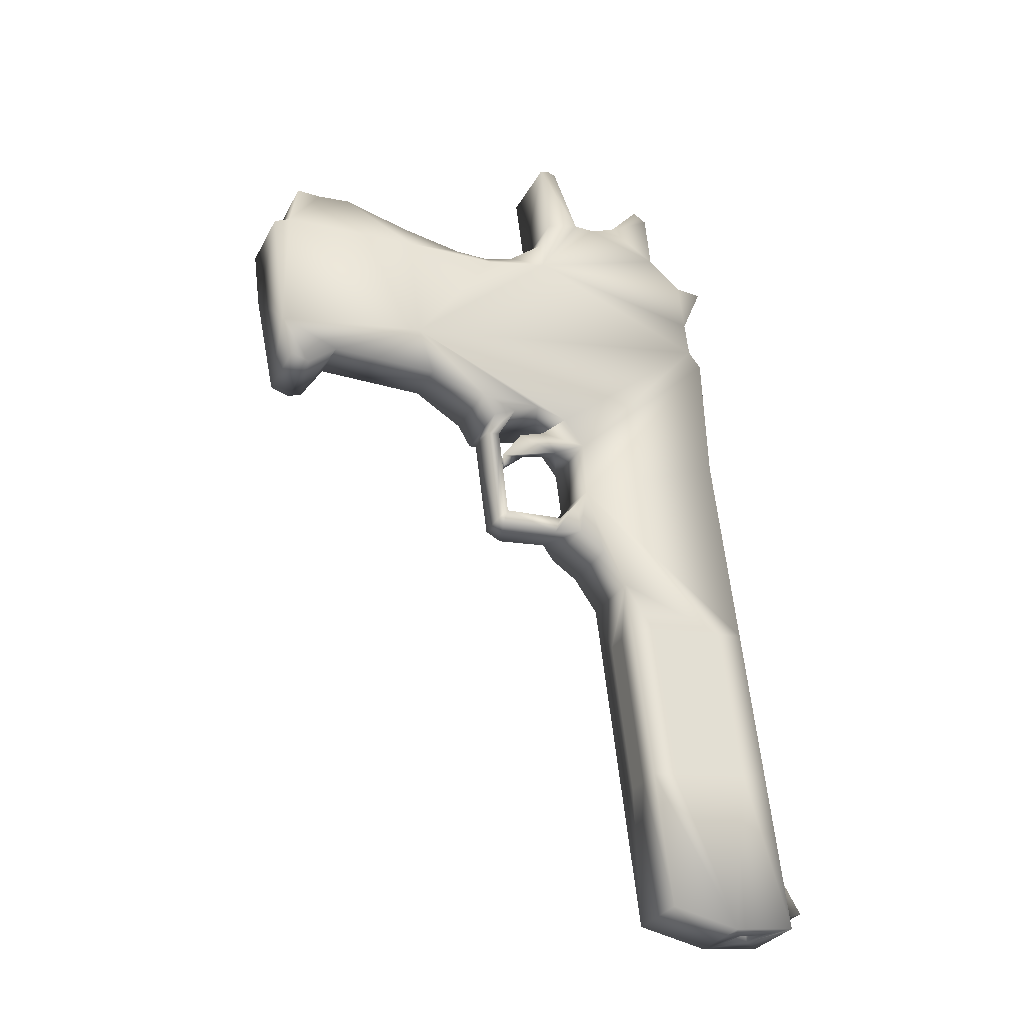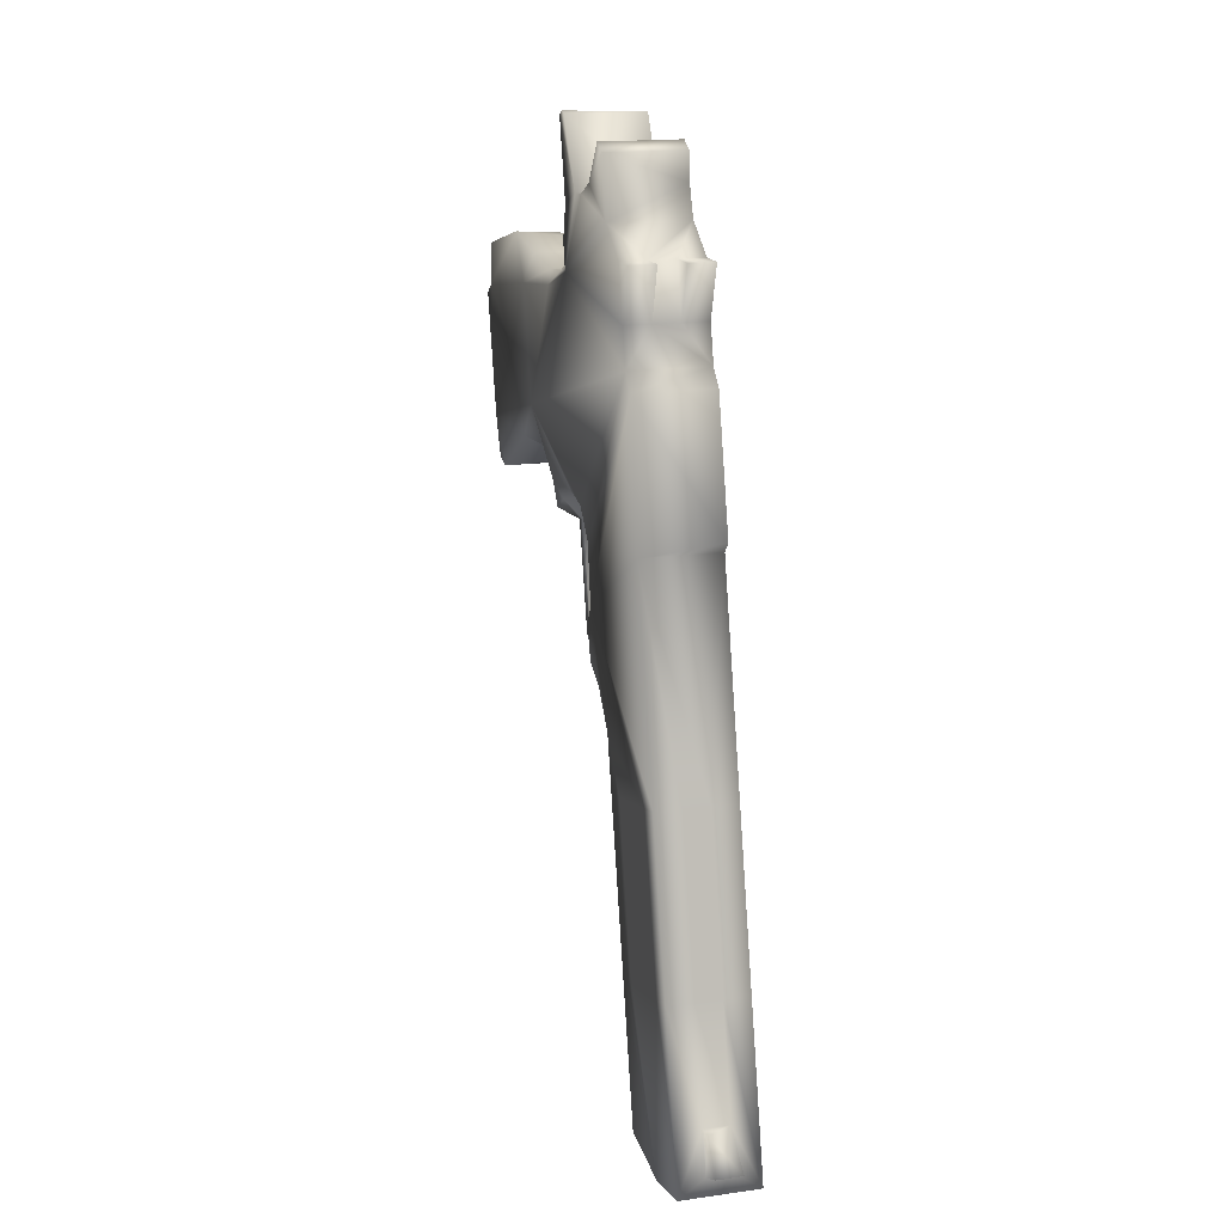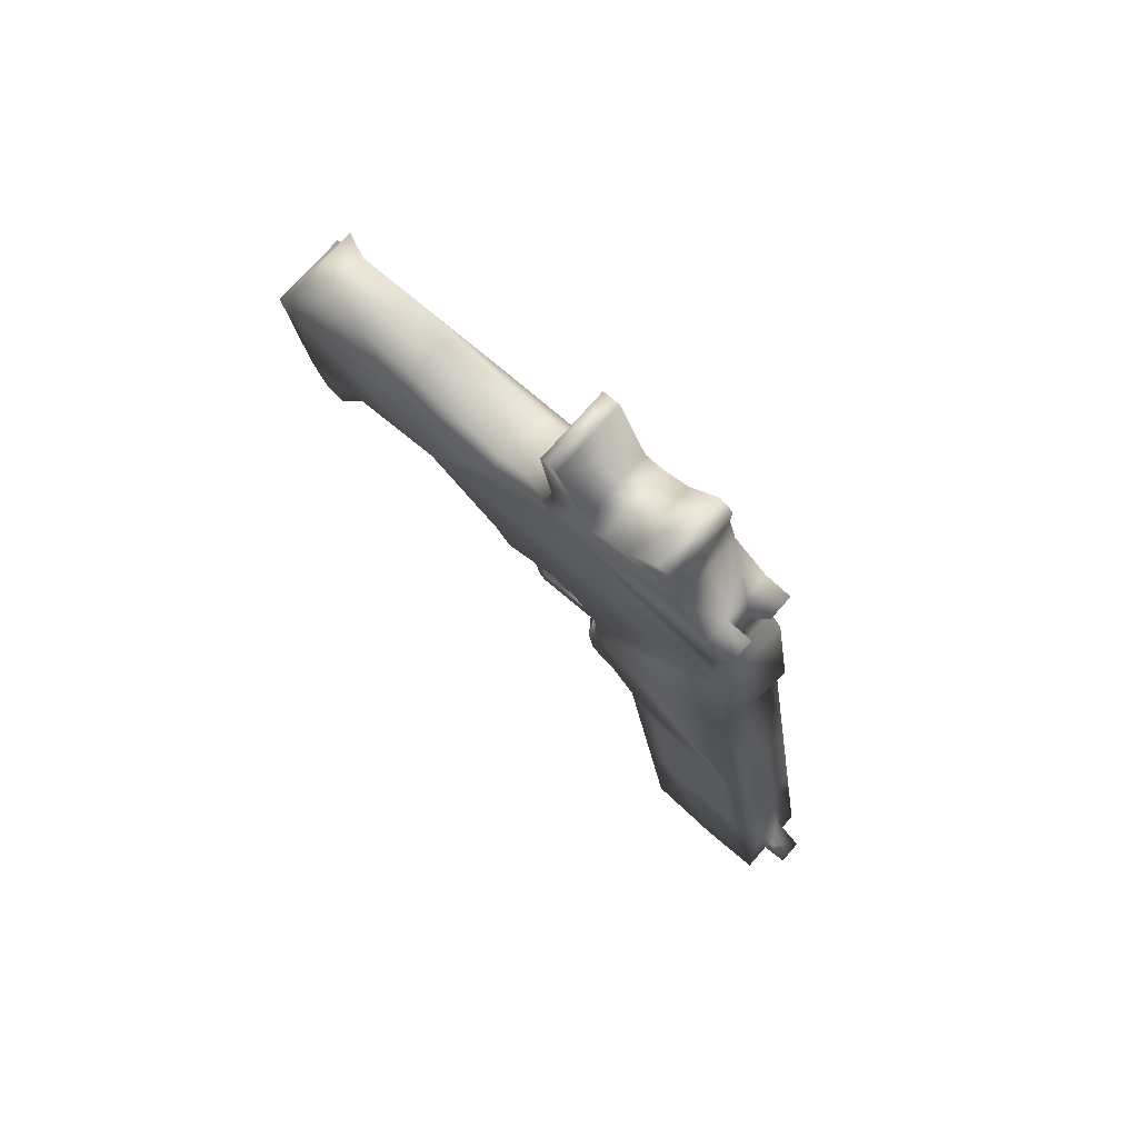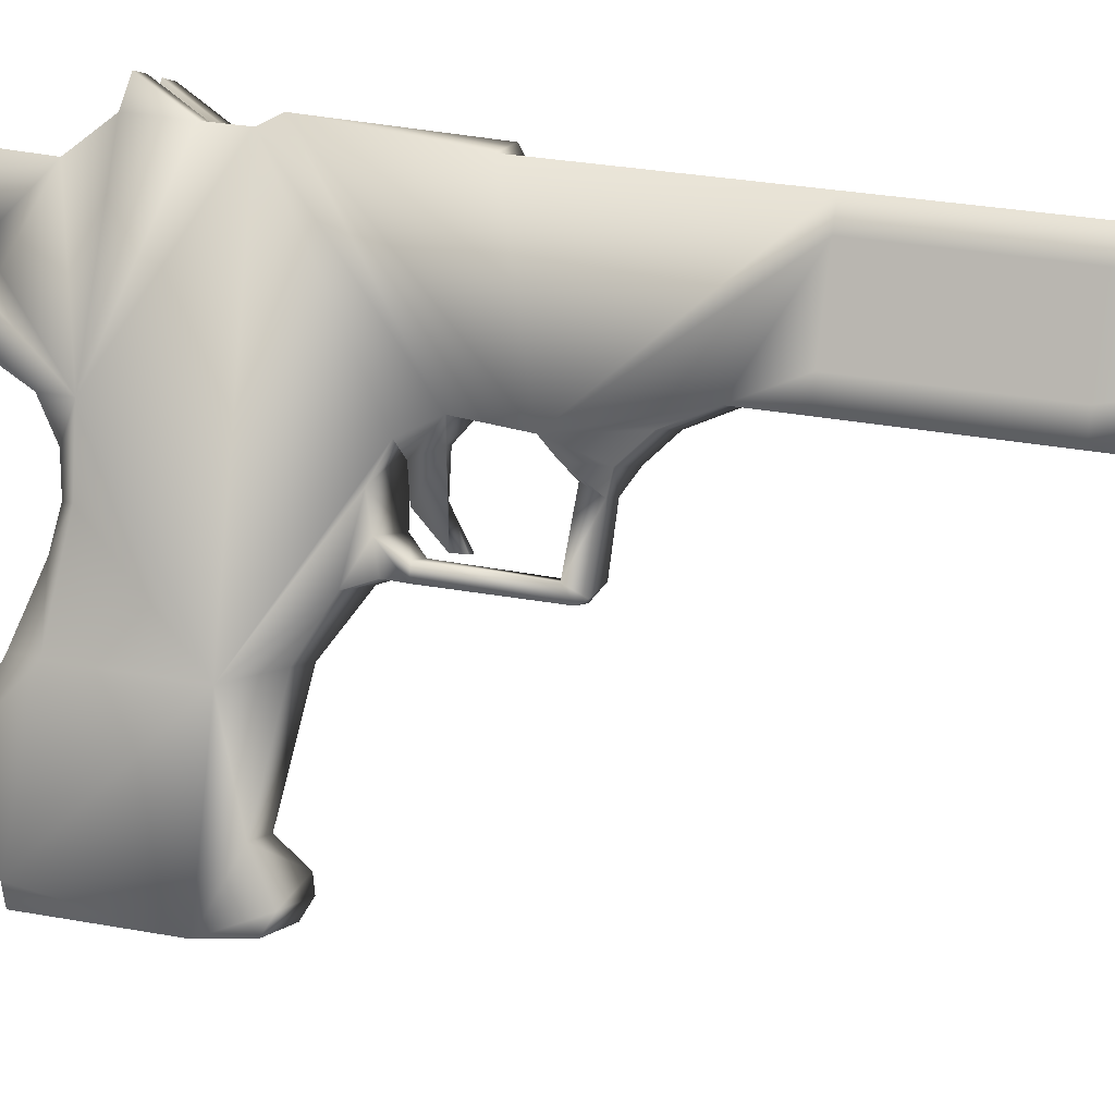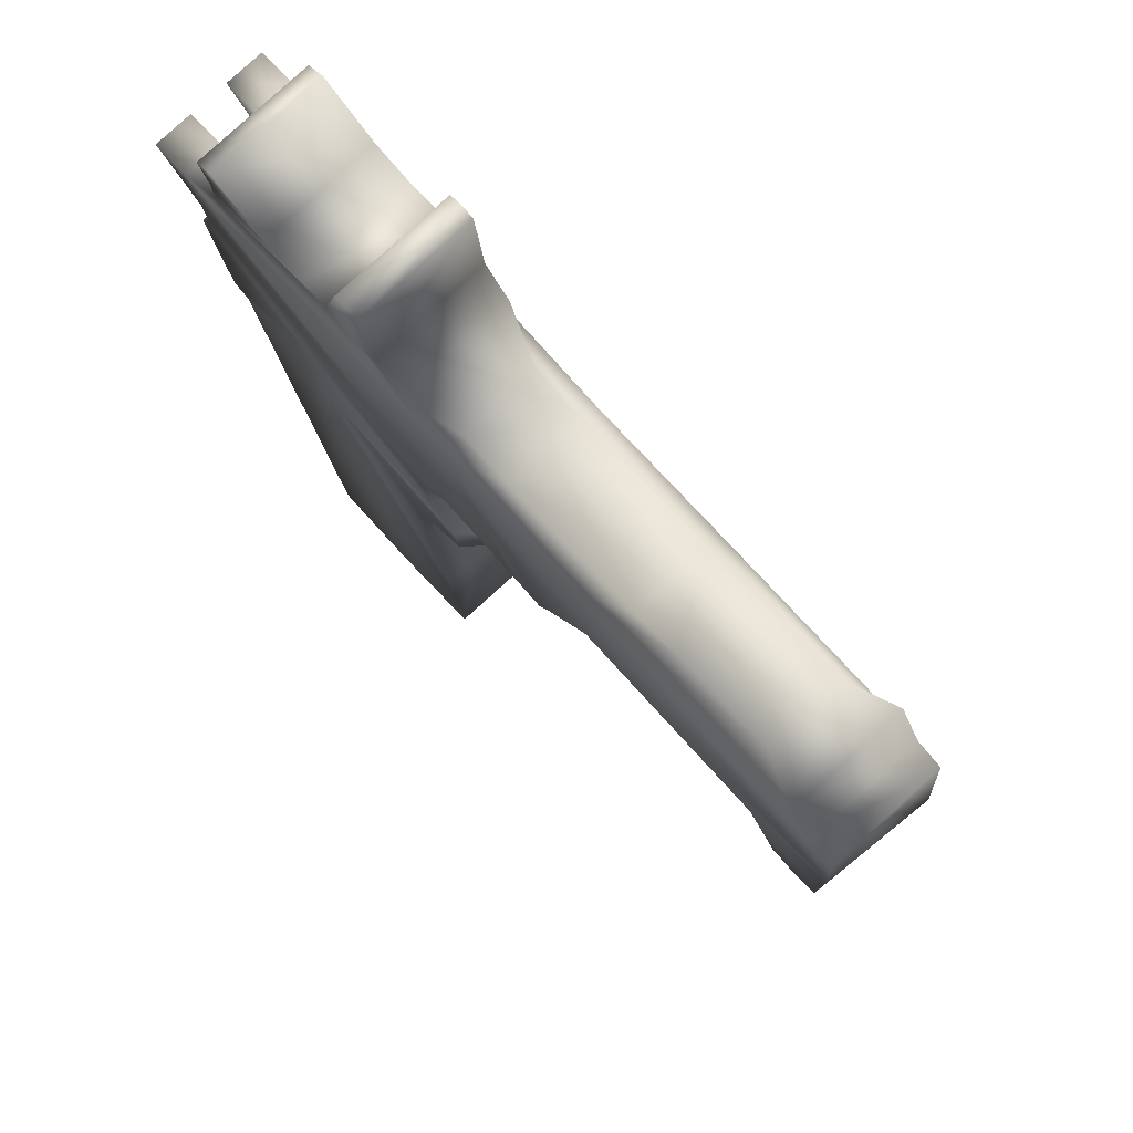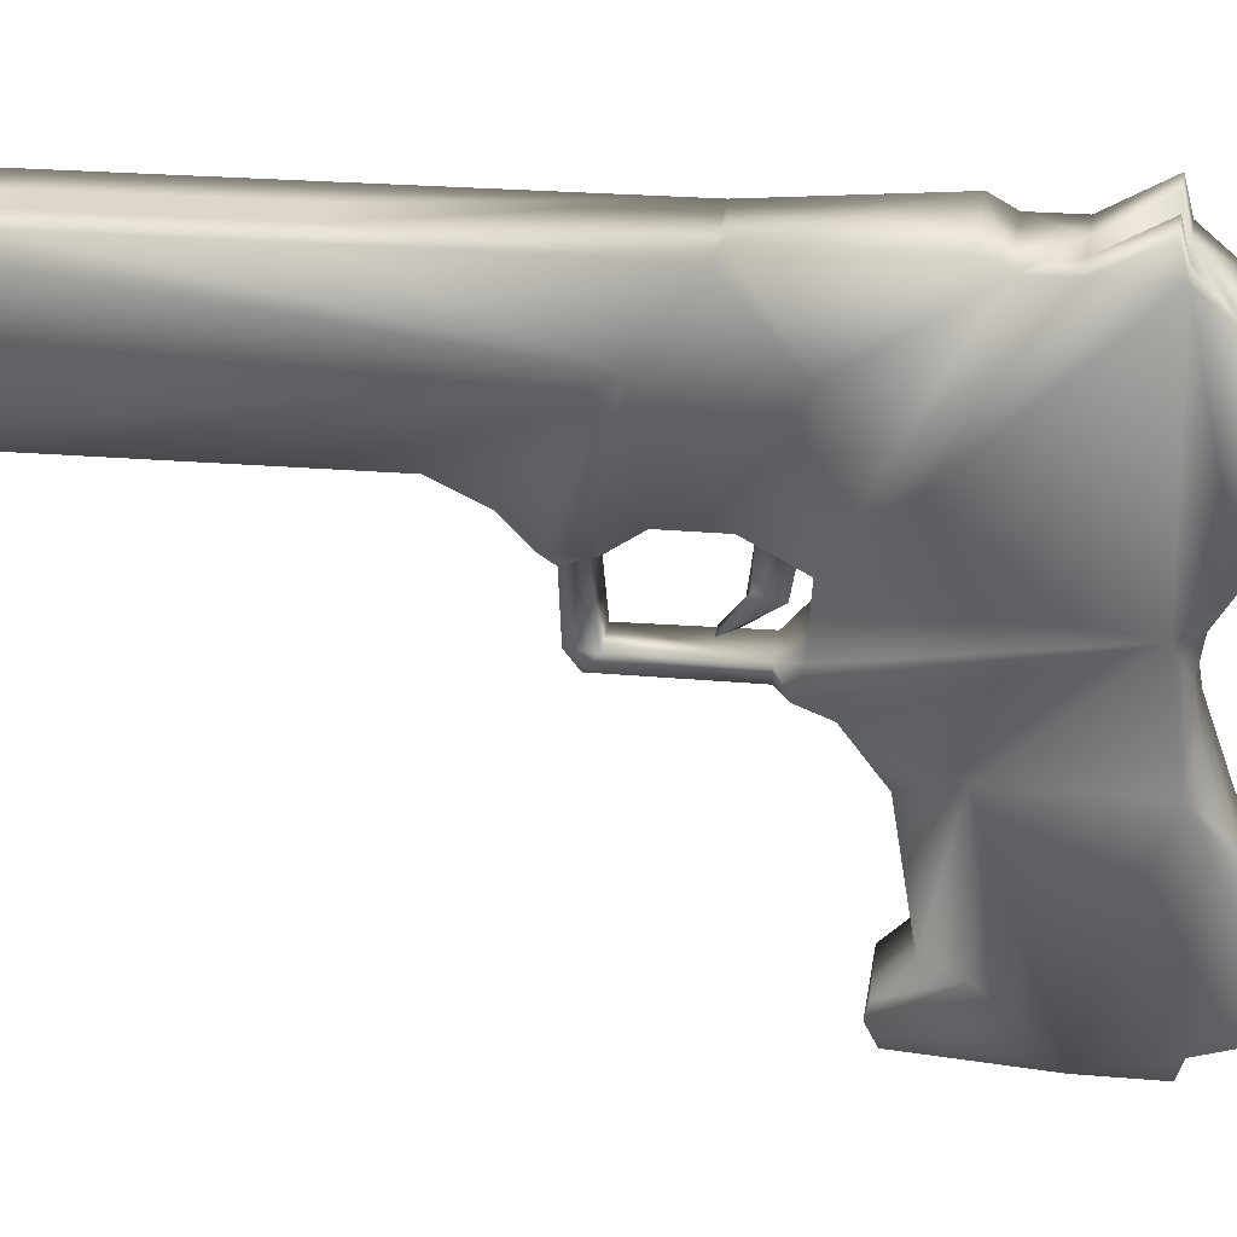
<metadata>
{"format":"obj","ext":"obj","renderer":"f3d","projection":"perspective","resolution":1024,"background":"white","views":[{"elev":-30.6,"azim":-71.3,"up":"+Y"},{"elev":10.9,"azim":26.2,"up":"+Y"},{"elev":72.6,"azim":-6.9,"up":"+Y"},{"elev":45.5,"azim":-68.1,"up":"+Z"},{"elev":-16.2,"azim":-170.6,"up":"+Z"},{"elev":-10.6,"azim":103.8,"up":"+Z"}]}
</metadata>
<code>
g default
v -1.229 4.547 0.8939
v -1.262 4.844 0.8691
v -1.294 4.838 0.8326
v -1.261 4.54 0.8574
v -1.289 4.827 0.6979
v -1.256 4.529 0.7227
v -1.291 4.528 0.7535
v -1.324 4.826 0.7287
v -1.095 4.563 0.9052
v -1.129 4.86 0.8804
v -1.163 4.859 0.9112
v -1.13 4.561 0.936
v -1.208 4.243 0.9044
v -1.192 4.274 0.7133
v -1.073 4.368 0.9214
v -1.37 4.922 0.7514
v -1.241 5.241 0.9101
v -1.094 4.862 0.8495
v -1.06 4.564 0.8743
v -1.207 5.144 0.7347
v -1.221 4.531 0.6919
v -1.255 4.828 0.6671
v -1.165 4.56 0.9668
v -1.198 4.858 0.942
v -1.23 4.851 0.9056
v -1.197 4.553 0.9304
v -1.359 4.824 0.7596
v -1.325 4.527 0.7844
v -1.293 4.533 0.8209
v -1.327 4.831 0.7961
v -1.131 4.259 0.9919
v -1.43 5.116 0.6923
v -1.296 4.27 0.8058
v -1.108 4.367 0.9522
v -1.027 4.263 0.8994
v -1.266 4.926 0.6589
v -1.137 5.245 0.8176
v -1.322 5.142 0.6045
v -1.229 5.326 0.7177
v -1.564 5.631 0.3539
v -1.54 5.421 0.3715
v -1.785 5.484 0.09857
v -1.708 5.62 0.401
v -1.881 5.604 0.2046
v -1.684 5.41 0.4186
v -1.273 5.522 0.8867
v -1.507 5.654 0.6282
v -1.187 5.688 0.7806
v -1.37 5.297 0.5576
v -1.442 5.637 0.4914
v -1.7 5.394 0.1897
v -1.775 5.335 0.2762
v -1.875 5.363 0.202
v -1.256 5.491 0.9045
v -1.332 5.227 0.5971
v -1.436 5.223 0.6896
v -1.291 5.684 0.8731
v -1.336 5.74 0.8248
v -1.409 5.707 0.5316
v -1.232 5.744 0.7323
v -1.353 5.785 0.5976
v -1.586 5.626 0.5385
v -1.782 5.706 0.2868
v -1.752 5.288 0.1264
v -1.475 5.234 0.4939
v -1.522 5.232 0.5354
v -1.504 5.058 0.5487
v -1.435 5.275 0.4836
v -1.637 5.335 0.4317
v -1.569 5.337 0.3718
v -1.517 5.035 0.5328
v -1.539 5.228 0.5159
v -1.493 5.23 0.4743
v -1.256 5.686 0.8422
v -1.125 5.262 0.8319
v -1.152 5.495 0.812
v -1.506 5.293 0.6143
v -1.465 5.276 0.6597
v -1.615 5.65 0.4727
v -1.626 5.675 0.3194
v -1.696 5.672 0.3815
v -1.533 5.668 0.5658
v -1.513 5.703 0.6241
v -1.387 5.033 0.5851
v -1.433 5.031 0.6266
v -1.45 5.022 0.5133
v -1.381 5.068 0.5934
v -1.427 5.066 0.6349
v -1.104 4.247 0.8118
v -1.4 5.798 0.7551
v -1.328 5.784 0.6254
v -1.433 5.781 0.7178
v -1.396 5.767 0.5488
v -1.494 5.905 0.6537
v -1.458 5.782 0.6894
v -1.5 5.763 0.6413
v -1.516 5.906 0.6291
v -1.874 5.681 0.2165
v -1.77 5.685 0.124
v -1.67 5.698 0.2715
v -1.752 5.702 0.1792
v -1.707 5.337 0.2162
v -1.856 5.284 0.2189
v -1.092 4.256 0.8953
v -1.127 4.254 0.9261
v -1.26 5.865 0.7062
v -1.296 5.801 0.6624
v -1.246 5.591 0.8502
v -1.28 5.589 0.881
v -1.402 4.988 0.7184
v -1.436 5.022 0.6809
v -1.332 5.026 0.5884
v -1.223 5.681 0.8794
v -1.176 5.593 0.7885
v -1.482 5.297 0.4316
v -1.586 5.293 0.5241
v -1.457 5.06 0.5071
v -1.509 5.022 0.5412
v -1.47 5.037 0.4913
v -1.418 5.232 0.623
v -1.421 5.272 0.5871
v -1.339 5.089 0.5832
v -1.39 5.909 0.5612
v -1.412 5.91 0.5366
v -1.777 5.608 0.1121
v -1.063 4.292 0.9296
v -1.158 4.248 0.891
v -1.568 5.251 0.5425
v -1.464 5.255 0.45
v -1.539 5.271 0.5761
v -1.728 5.277 0.153
v -1.832 5.273 0.2455
v -1.545 5.653 0.4106
v -1.098 4.291 0.9604
v -1.711 5.287 0.1731
v -1.242 5.799 0.723
v -1.901 5.589 0.182
v -1.222 5.687 0.8115
v -1.211 5.592 0.8194
v -1.189 5.683 0.8486
v -1.123 4.249 0.8602
v -1.443 5.085 0.6757
v -1.154 5.684 0.8177
v -1.169 5.526 0.7942
v -1.346 5.844 0.818
v -1.797 5.593 0.08948
v -1.401 5.232 0.6079
v -1.442 5.219 0.5604
v -1.438 5.271 0.6022
v -1.47 5.255 0.565
v -1.495 5.198 0.5349
v -1.094 4.271 0.894
v -1.129 4.27 0.9247
v -1.463 5.671 0.5037
v -1.501 5.653 0.4593
v -1.571 5.65 0.5214
v -1.364 5.861 0.7988
v -1.822 5.699 0.2413
v -1.03 4.311 0.9674
v -1.065 4.309 0.9982
v -1.089 4.367 0.9737
v -1.453 5.255 0.5499
v -1.474 5.175 0.5225
v -1.506 5.911 0.6415
v -1.297 4.992 0.6259
v -1.258 5.68 0.9102
v -1.491 5.174 0.5376
v -1.242 5.848 0.7255
g Pistola1
f 1 2 3
f 3 4 1
f 5 6 7
f 7 8 5
f 9 10 11
f 11 12 9
f 13 1 4
f 14 7 6
f 15 9 12
f 16 3 2
f 16 5 8
f 17 11 10
f 18 19 20
f 21 22 20
f 23 24 25
f 25 26 23
f 26 25 2
f 2 1 26
f 27 28 29
f 29 30 27
f 30 29 4
f 4 3 30
f 13 29 28
f 13 4 29
f 31 23 26
f 13 26 1
f 32 25 24
f 16 2 25
f 16 27 30
f 16 30 3
f 22 21 6
f 6 5 22
f 28 27 8
f 8 7 28
f 19 18 10
f 10 9 19
f 24 23 12
f 12 11 24
f 14 6 21
f 33 28 7
f 34 12 23
f 35 19 9
f 16 8 27
f 36 22 5
f 37 10 18
f 17 24 11
f 22 36 20
f 37 18 20
f 24 17 32
f 38 39 20
f 20 14 21
f 35 20 19
f 40 41 42
f 43 44 45
f 45 46 47
f 48 49 50
f 42 41 51
f 52 45 53
f 37 20 39
f 54 32 17
f 38 55 39
f 54 56 32
f 47 57 58
f 48 59 60
f 61 60 59
f 45 47 62
f 20 35 14
f 26 13 31
f 63 44 43
f 42 64 53
f 65 66 67
f 68 50 49
f 69 52 70
f 71 72 73
f 58 57 74
f 54 75 76
f 77 68 49
f 45 78 46
f 79 80 81
f 82 83 59
f 84 85 86
f 38 32 56
f 5 16 36
f 87 67 88
f 10 37 17
f 54 17 75
f 23 31 34
f 14 35 89
f 90 91 92
f 93 59 83
f 94 95 61
f 96 97 93
f 44 98 99
f 100 101 63
f 70 52 102
f 53 64 103
f 49 78 77
f 56 55 38
f 104 35 31
f 105 31 13
f 74 60 58
f 106 107 90
f 7 14 33
f 14 89 13
f 46 108 109
f 47 46 109
f 110 111 112
f 25 32 16
f 113 108 74
f 49 48 114
f 115 41 50
f 70 115 116
f 67 87 117
f 85 118 86
f 73 119 71
f 67 117 65
f 55 56 120
f 78 49 121
f 84 112 111
f 20 112 122
f 61 123 94
f 93 97 124
f 101 40 125
f 99 125 44
f 15 126 35
f 9 15 35
f 35 104 89
f 127 105 13
f 72 128 129
f 68 130 66
f 64 131 132
f 42 131 64
f 40 101 100
f 80 79 133
f 134 34 31
f 134 31 35
f 52 132 135
f 53 132 52
f 97 96 95
f 92 47 58
f 116 69 70
f 45 77 78
f 60 136 58
f 136 60 91
f 44 53 45
f 53 137 42
f 60 138 48
f 139 140 138
f 89 127 13
f 104 141 89
f 142 122 87
f 122 112 84
f 87 88 142
f 110 32 111
f 114 143 139
f 108 46 144
f 42 51 131
f 135 102 52
f 13 33 14
f 28 33 13
f 90 92 58
f 145 58 136
f 146 42 137
f 42 125 40
f 121 147 148
f 147 121 49
f 149 120 56
f 150 151 120
f 31 105 104
f 141 152 153
f 129 73 72
f 66 65 68
f 59 93 61
f 93 124 61
f 154 155 156
f 59 48 50
f 130 128 72
f 77 45 116
f 43 79 81
f 156 62 47
f 90 157 106
f 58 145 90
f 63 101 158
f 44 63 158
f 15 159 126
f 134 160 161
f 113 74 57
f 108 113 109
f 49 55 147
f 55 49 39
f 117 119 73
f 119 86 118
f 151 162 163
f 148 120 151
f 71 67 66
f 85 67 118
f 37 39 75
f 75 17 37
f 97 95 164
f 97 164 124
f 148 162 121
f 120 149 150
f 159 15 161
f 12 34 15
f 46 78 56
f 56 78 149
f 50 155 154
f 40 80 133
f 112 165 110
f 112 20 165
f 89 141 127
f 153 127 141
f 57 47 109
f 166 109 113
f 41 70 102
f 41 115 70
f 45 52 69
f 45 69 116
f 111 85 84
f 111 142 85
f 114 144 49
f 144 114 139
f 47 83 82
f 47 95 96
f 86 119 117
f 86 117 87
f 86 87 84
f 84 87 122
f 47 82 156
f 156 82 154
f 167 163 148
f 162 148 163
f 129 68 65
f 50 68 129
f 35 126 134
f 160 134 126
f 60 74 138
f 139 138 74
f 125 99 101
f 99 158 101
f 138 140 143
f 140 139 143
f 102 51 41
f 51 102 135
f 157 145 168
f 90 145 157
f 41 40 50
f 155 50 40
f 73 65 117
f 65 73 129
f 66 72 71
f 72 66 130
f 106 168 107
f 168 106 157
f 162 151 150
f 150 121 162
f 61 91 60
f 91 61 95
f 32 38 122
f 20 122 38
f 137 44 125
f 53 44 137
f 85 88 67
f 88 85 142
f 36 165 20
f 165 36 16
f 59 154 82
f 50 154 59
f 74 108 139
f 144 139 108
f 116 128 130
f 116 129 128
f 71 118 67
f 118 71 119
f 62 156 79
f 79 156 155
f 135 131 51
f 131 135 132
f 132 53 103
f 132 103 64
f 163 167 151
f 148 151 167
f 161 160 159
f 126 159 160
f 48 143 114
f 143 48 138
f 42 146 125
f 125 146 137
f 122 142 32
f 111 32 142
f 16 110 165
f 110 16 32
f 54 144 46
f 56 54 46
f 144 39 49
f 76 75 39
f 39 144 76
f 144 54 76
f 79 43 62
f 45 62 43
f 96 83 47
f 83 96 93
f 44 158 98
f 158 99 98
f 136 168 145
f 107 168 136
f 123 61 124
f 123 124 164
f 104 105 153
f 127 153 105
f 34 161 15
f 161 34 134
f 141 104 152
f 153 152 104
f 43 81 63
f 63 81 100
f 50 129 115
f 129 116 115
f 68 77 130
f 116 130 77
f 40 100 80
f 80 100 81
f 95 92 91
f 47 92 95
f 94 164 95
f 164 94 123
f 57 166 113
f 109 166 57
f 120 147 55
f 120 148 147
f 155 133 79
f 40 133 155
f 121 150 149
f 121 149 78
f 91 107 136
f 91 90 107

</code>
